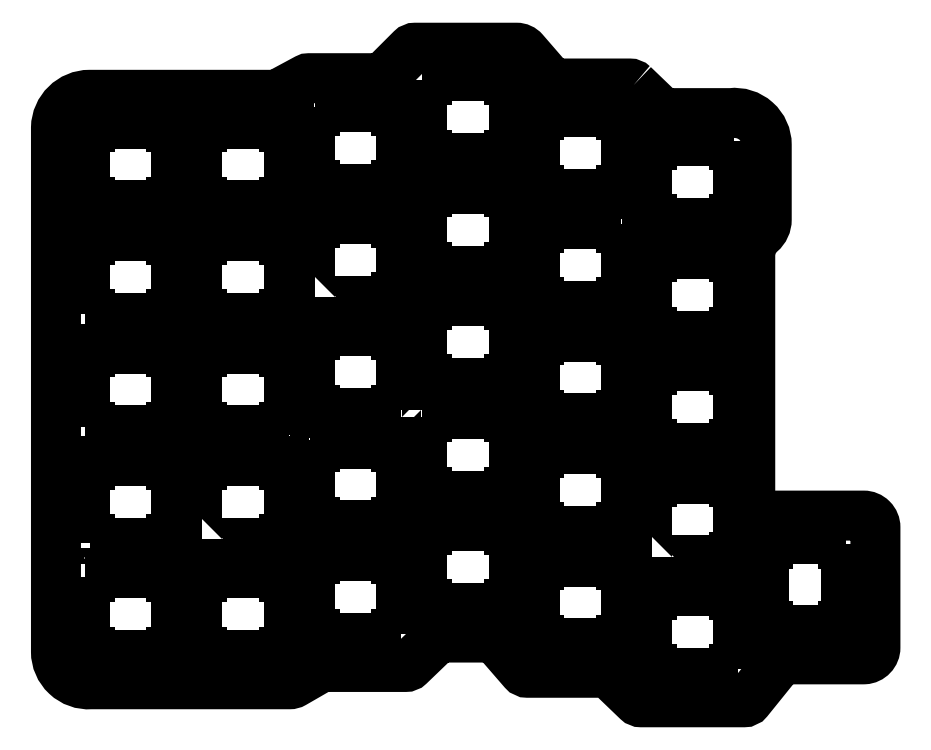
<metadata>
{"format":"dxf","ext":"dxf","renderer":"ezdxf+matplotlib","layout":"modelspace","background":"white","min_lineweight":24,"dpi":150}
</metadata>
<code>
0
SECTION
2
ENTITIES
0
LWPOLYLINE
8
0
90
   12
70
    1
43
0
10
83.93
20
33.79
10
83.93
20
46.42
10
83.12
20
46.42
10
83.12
20
47.03
10
69.27
20
47.03
10
69.27
20
46.42
10
68.48
20
46.42
10
68.48
20
33.79
10
69.27
20
33.79
10
69.27
20
33.18
10
83.12
20
33.18
10
83.12
20
33.79
0
LWPOLYLINE
8
0
90
   12
70
    1
43
0
10
83.12
20
66.08
10
69.27
20
66.08
10
69.27
20
65.47
10
68.48
20
65.47
10
68.48
20
52.84
10
69.27
20
52.84
10
69.27
20
52.23
10
83.12
20
52.23
10
83.12
20
52.84
10
83.93
20
52.84
10
83.93
20
65.47
10
83.12
20
65.47
0
LWPOLYLINE
8
0
90
   12
70
    1
43
0
10
87.53
20
60.47
10
87.53
20
47.84
10
88.33
20
47.84
10
88.33
20
47.23
10
102.2
20
47.23
10
102.2
20
47.84
10
103
20
47.84
10
103
20
60.47
10
102.2
20
60.47
10
102.2
20
61.08
10
88.33
20
61.08
10
88.33
20
60.47
0
LWPOLYLINE
8
0
90
   12
70
    1
43
0
10
31.18
20
53.69
10
31.18
20
53.08
10
45.03
20
53.08
10
45.03
20
53.69
10
45.83
20
53.69
10
45.83
20
66.32
10
45.03
20
66.32
10
45.03
20
66.93
10
31.18
20
66.93
10
31.18
20
66.32
10
30.38
20
66.32
10
30.38
20
53.69
0
LWPOLYLINE
8
0
90
   12
70
    1
43
0
10
11.32
20
63.47
10
11.32
20
50.84
10
12.12
20
50.84
10
12.12
20
50.23
10
25.98
20
50.23
10
25.98
20
50.84
10
26.77
20
50.84
10
26.77
20
63.47
10
25.98
20
63.47
10
25.98
20
64.08
10
12.12
20
64.08
10
12.12
20
63.47
0
LWPOLYLINE
8
0
90
   12
70
    1
43
0
10
49.42
20
71.47
10
49.42
20
58.84
10
50.23
20
58.84
10
50.23
20
58.22
10
64.08
20
58.22
10
64.08
20
58.84
10
64.88
20
58.84
10
64.88
20
71.47
10
64.08
20
71.47
10
64.08
20
72.07
10
50.23
20
72.07
10
50.23
20
71.47
0
LWPOLYLINE
8
0
90
   12
70
    1
43
0
10
30.38
20
28.32
10
30.38
20
15.69
10
31.18
20
15.69
10
31.18
20
15.07
10
45.03
20
15.07
10
45.03
20
15.69
10
45.83
20
15.69
10
45.83
20
28.32
10
45.03
20
28.32
10
45.03
20
28.93
10
31.18
20
28.93
10
31.18
20
28.32
0
LWPOLYLINE
8
0
90
   12
70
    1
43
0
10
102.2
20
42.02
10
88.33
20
42.02
10
88.33
20
41.42
10
87.53
20
41.42
10
87.53
20
28.79
10
88.33
20
28.79
10
88.33
20
28.18
10
102.2
20
28.18
10
102.2
20
28.79
10
103
20
28.79
10
103
20
41.42
10
102.2
20
41.42
0
LWPOLYLINE
8
0
90
   12
70
    1
43
0
10
45.83
20
34.69
10
45.83
20
47.31
10
45.03
20
47.31
10
45.03
20
47.92
10
31.18
20
47.92
10
31.18
20
47.31
10
30.38
20
47.31
10
30.38
20
34.69
10
31.18
20
34.69
10
31.18
20
34.08
10
45.03
20
34.08
10
45.03
20
34.69
0
LWPOLYLINE
8
0
90
   12
70
    1
43
0
10
26.77
20
31.79
10
26.77
20
44.42
10
25.98
20
44.42
10
25.98
20
45.03
10
12.12
20
45.03
10
12.12
20
44.42
10
11.32
20
44.42
10
11.32
20
31.79
10
12.12
20
31.79
10
12.12
20
31.18
10
25.98
20
31.18
10
25.98
20
31.79
0
LWPOLYLINE
8
0
90
   12
70
    1
43
0
10
64.88
20
39.79
10
64.88
20
52.42
10
64.08
20
52.42
10
64.08
20
53.03
10
50.23
20
53.03
10
50.23
20
52.42
10
49.42
20
52.42
10
49.42
20
39.79
10
50.23
20
39.79
10
50.23
20
39.17
10
64.08
20
39.17
10
64.08
20
39.79
0
LWPOLYLINE
8
0
90
   12
70
    1
43
0
10
26.77
20
-6.315
10
26.77
20
6.315
10
25.98
20
6.315
10
25.98
20
6.925
10
12.12
20
6.925
10
12.12
20
6.315
10
11.32
20
6.315
10
11.32
20
-6.315
10
12.12
20
-6.315
10
12.12
20
-6.925
10
25.98
20
-6.925
10
25.98
20
-6.315
0
LWPOLYLINE
8
0
90
   12
70
    1
43
0
10
-7.725
20
6.315
10
-7.725
20
-6.315
10
-6.925
20
-6.315
10
-6.925
20
-6.925
10
6.925
20
-6.925
10
6.925
20
-6.315
10
7.725
20
-6.315
10
7.725
20
6.315
10
6.925
20
6.315
10
6.925
20
6.925
10
-6.925
20
6.925
10
-6.925
20
6.315
0
LWPOLYLINE
8
0
90
   12
70
    1
43
0
10
-6.925
20
12.13
10
6.925
20
12.13
10
6.925
20
12.73
10
7.725
20
12.73
10
7.725
20
25.36
10
6.925
20
25.36
10
6.925
20
25.98
10
-6.925
20
25.98
10
-6.925
20
25.36
10
-7.725
20
25.36
10
-7.725
20
12.73
10
-6.925
20
12.73
0
LWPOLYLINE
8
0
90
   12
70
    1
43
0
10
-7.725
20
31.79
10
-6.925
20
31.79
10
-6.925
20
31.18
10
6.925
20
31.18
10
6.925
20
31.79
10
7.725
20
31.79
10
7.725
20
44.42
10
6.925
20
44.42
10
6.925
20
45.03
10
-6.925
20
45.03
10
-6.925
20
44.42
10
-7.725
20
44.42
0
LWPOLYLINE
8
0
90
   12
70
    1
43
0
10
88.33
20
9.735
10
88.33
20
9.125
10
102.2
20
9.125
10
102.2
20
9.735
10
103
20
9.735
10
103
20
22.37
10
102.2
20
22.37
10
102.2
20
22.97
10
88.33
20
22.97
10
88.33
20
22.37
10
87.53
20
22.37
10
87.53
20
9.735
0
LWPOLYLINE
8
0
90
   12
70
    1
43
0
10
68.48
20
27.36
10
68.48
20
14.73
10
69.27
20
14.73
10
69.27
20
14.13
10
83.12
20
14.13
10
83.12
20
14.73
10
83.93
20
14.73
10
83.93
20
27.36
10
83.12
20
27.36
10
83.12
20
27.98
10
69.27
20
27.98
10
69.27
20
27.36
0
LWPOLYLINE
8
0
90
   12
70
    1
43
0
10
49.42
20
33.37
10
49.42
20
20.74
10
50.23
20
20.74
10
50.23
20
20.12
10
64.08
20
20.12
10
64.08
20
20.74
10
64.88
20
20.74
10
64.88
20
33.37
10
64.08
20
33.37
10
64.08
20
33.98
10
50.23
20
33.98
10
50.23
20
33.37
0
LWPOLYLINE
8
0
90
   12
70
    1
43
0
10
12.12
20
12.73
10
12.12
20
12.12
10
25.98
20
12.12
10
25.98
20
12.73
10
26.77
20
12.73
10
26.77
20
25.36
10
25.98
20
25.36
10
25.98
20
25.98
10
12.12
20
25.98
10
12.12
20
25.36
10
11.32
20
25.36
10
11.32
20
12.73
0
LWPOLYLINE
8
0
90
   12
70
    1
43
0
10
64.88
20
1.685
10
64.88
20
14.32
10
64.08
20
14.32
10
64.08
20
14.93
10
50.23
20
14.93
10
50.23
20
14.32
10
49.42
20
14.32
10
49.42
20
1.685
10
50.23
20
1.685
10
50.23
20
1.075
10
64.08
20
1.075
10
64.08
20
1.685
0
LWPOLYLINE
8
0
90
   12
70
    1
43
0
10
121.2
20
11.93
10
120.6
20
11.93
10
120.6
20
12.72
10
108
20
12.72
10
108
20
11.93
10
107.4
20
11.93
10
107.4
20
-1.925
10
108
20
-1.925
10
108
20
-2.725
10
120.6
20
-2.725
10
120.6
20
-1.925
10
121.2
20
-1.925
0
LWPOLYLINE
8
0
90
   12
70
    1
43
0
10
31.18
20
85.93
10
31.18
20
85.32
10
30.38
20
85.32
10
30.38
20
72.69
10
31.18
20
72.69
10
31.18
20
72.08
10
45.03
20
72.08
10
45.03
20
72.69
10
45.83
20
72.69
10
45.83
20
85.32
10
45.03
20
85.32
10
45.03
20
85.93
0
LWPOLYLINE
8
0
90
   12
70
    1
43
0
10
11.32
20
82.52
10
11.32
20
69.89
10
12.12
20
69.89
10
12.12
20
69.28
10
25.98
20
69.28
10
25.98
20
69.89
10
26.77
20
69.89
10
26.77
20
82.52
10
25.98
20
82.52
10
25.98
20
83.13
10
12.12
20
83.13
10
12.12
20
82.52
0
LINE
8
0
10
-6.925
20
83.12
11
6.925
21
83.12
0
LINE
8
0
10
6.925
20
83.12
11
6.925
21
82.52
0
LINE
8
0
10
-7.725
20
82.52
11
-6.925
21
82.52
0
LINE
8
0
10
7.725
20
82.52
11
7.725
21
69.89
0
LINE
8
0
10
7.725
20
69.89
11
6.925
21
69.89
0
LINE
8
0
10
6.925
20
69.89
11
6.925
21
69.28
0
LINE
8
0
10
6.925
20
69.28
11
-6.925
21
69.28
0
LINE
8
0
10
-6.925
20
82.52
11
-6.925
21
83.12
0
LINE
8
0
10
-6.925
20
69.89
11
-7.725
21
69.89
0
LINE
8
0
10
-7.725
20
69.89
11
-7.725
21
82.52
0
LWPOLYLINE
8
0
90
   12
70
    1
43
0
10
103
20
-9.315
10
103
20
3.315
10
102.2
20
3.315
10
102.2
20
3.925
10
88.33
20
3.925
10
88.33
20
3.315
10
87.53
20
3.315
10
87.53
20
-9.315
10
88.33
20
-9.315
10
88.33
20
-9.925
10
102.2
20
-9.925
10
102.2
20
-9.315
0
LWPOLYLINE
8
0
90
   12
70
    1
43
0
10
83.93
20
-4.315
10
83.93
20
8.315
10
83.12
20
8.315
10
83.12
20
8.925
10
69.27
20
8.925
10
69.27
20
8.315
10
68.48
20
8.315
10
68.48
20
-4.315
10
69.27
20
-4.315
10
69.27
20
-4.925
10
83.12
20
-4.925
10
83.12
20
-4.315
0
LWPOLYLINE
8
0
90
   12
70
    1
43
0
10
102.2
20
80.12
10
88.33
20
80.12
10
88.33
20
79.52
10
87.53
20
79.52
10
87.53
20
66.89
10
88.33
20
66.89
10
88.33
20
66.28
10
102.2
20
66.28
10
102.2
20
66.89
10
103
20
66.89
10
103
20
79.52
10
102.2
20
79.52
0
LWPOLYLINE
8
0
90
   12
70
    1
43
0
10
45.83
20
-3.315
10
45.83
20
9.315
10
45.03
20
9.315
10
45.03
20
9.925
10
31.18
20
9.925
10
31.18
20
9.315
10
30.38
20
9.315
10
30.38
20
-3.315
10
31.18
20
-3.315
10
31.18
20
-3.925
10
45.03
20
-3.925
10
45.03
20
-3.315
0
LWPOLYLINE
8
0
90
   12
70
    1
43
0
10
49.42
20
90.52
10
49.42
20
77.89
10
50.23
20
77.89
10
50.23
20
77.28
10
64.08
20
77.28
10
64.08
20
77.89
10
64.88
20
77.89
10
64.88
20
90.52
10
64.08
20
90.52
10
64.08
20
91.12
10
50.23
20
91.12
10
50.23
20
90.52
0
LWPOLYLINE
8
0
90
   12
70
    1
43
0
10
-7.725
20
50.84
10
-6.925
20
50.84
10
-6.925
20
50.23
10
6.925
20
50.23
10
6.925
20
50.84
10
7.725
20
50.84
10
7.725
20
63.47
10
6.925
20
63.47
10
6.925
20
64.08
10
-6.925
20
64.08
10
-6.925
20
63.47
10
-7.725
20
63.47
0
LWPOLYLINE
8
0
90
   12
70
    1
43
0
10
68.48
20
84.52
10
68.48
20
71.89
10
69.27
20
71.89
10
69.27
20
71.28
10
83.12
20
71.28
10
83.12
20
71.89
10
83.93
20
71.89
10
83.93
20
84.52
10
83.12
20
84.52
10
83.12
20
85.13
10
69.27
20
85.13
10
69.27
20
84.52
0
CIRCLE
8
0
10
47.62
20
50.5
40
1.25
0
CIRCLE
8
0
10
121.2
20
-4.775
40
1.25
0
CIRCLE
8
0
10
-9.175
20
84.54
40
1.25
0
CIRCLE
8
0
10
104.1
20
81.54
40
1.25
0
CIRCLE
8
0
10
-9.185
20
-8.585
40
1.25
0
LWPOLYLINE
8
0
90
   50
70
    1
43
0
10
85.21
20
89.64
10
89.85
20
85.18
42
0.1938
10
90.54
20
84.9
10
101.7
20
84.9
42
-0.4487
10
107.8
20
79.52
10
107.8
20
66.89
42
-0.2189
10
106.7
20
64.61
42
0.2189
10
105
20
60.81
10
105
20
16.73
10
124.2
20
16.73
42
-0.4142
10
126.2
20
14.73
10
126.2
20
-5.619
42
-0.3988
10
124.3
20
-7.616
42
-0.01321
10
124
20
-7.624
10
110.7
20
-7.624
42
0.2267
10
109.9
20
-7.996
10
104.7
20
-14.52
42
-0.2267
10
103.9
20
-14.9
10
86.53
20
-14.9
42
-0.1938
10
85.84
20
-14.62
10
80.93
20
-9.896
10
67.28
20
-9.896
42
-0.2175
10
66.52
20
-9.551
10
61.95
20
-4.276
42
0.2175
10
61.2
20
-3.931
10
52.55
20
-3.931
42
0.1938
10
51.85
20
-4.21
10
47.25
20
-8.635
42
-0.1938
10
46.56
20
-8.914
10
32.67
20
-8.914
42
0.1316
10
32.17
20
-9.047
10
27.68
20
-11.64
42
-0.1316
10
26.93
20
-11.84
10
-6.73
20
-11.84
42
-0.4335
10
-12.63
20
-6.315
10
-12.63
20
82.41
42
-0.4082
10
-6.925
20
88
10
24.53
20
88
42
0.1241
10
25.01
20
88.12
10
29.8
20
90.7
42
-0.1241
10
30.27
20
90.82
10
41.96
20
90.82
42
0.1989
10
43.16
20
91.32
10
47.53
20
95.69
42
-0.1989
10
48.24
20
95.98
10
65.37
20
95.98
42
-0.2175
10
66.66
20
95.4
10
71.1
20
90.27
42
0.2175
10
71.86
20
89.92
10
84.52
20
89.92
42
-0.1938
0
CIRCLE
8
0
10
56.81
20
93.55
40
1.25
0
CIRCLE
8
0
10
56.87
20
-1.428
40
1.25
0
CIRCLE
8
0
10
-10.18
20
38.05
40
1.25
0
LINE
8
0
10
-6.925
20
69.28
11
-6.925
21
69.89
0
LINE
8
0
10
6.925
20
82.52
11
7.725
21
82.52
0
ENDSEC
0
EOF

</code>
